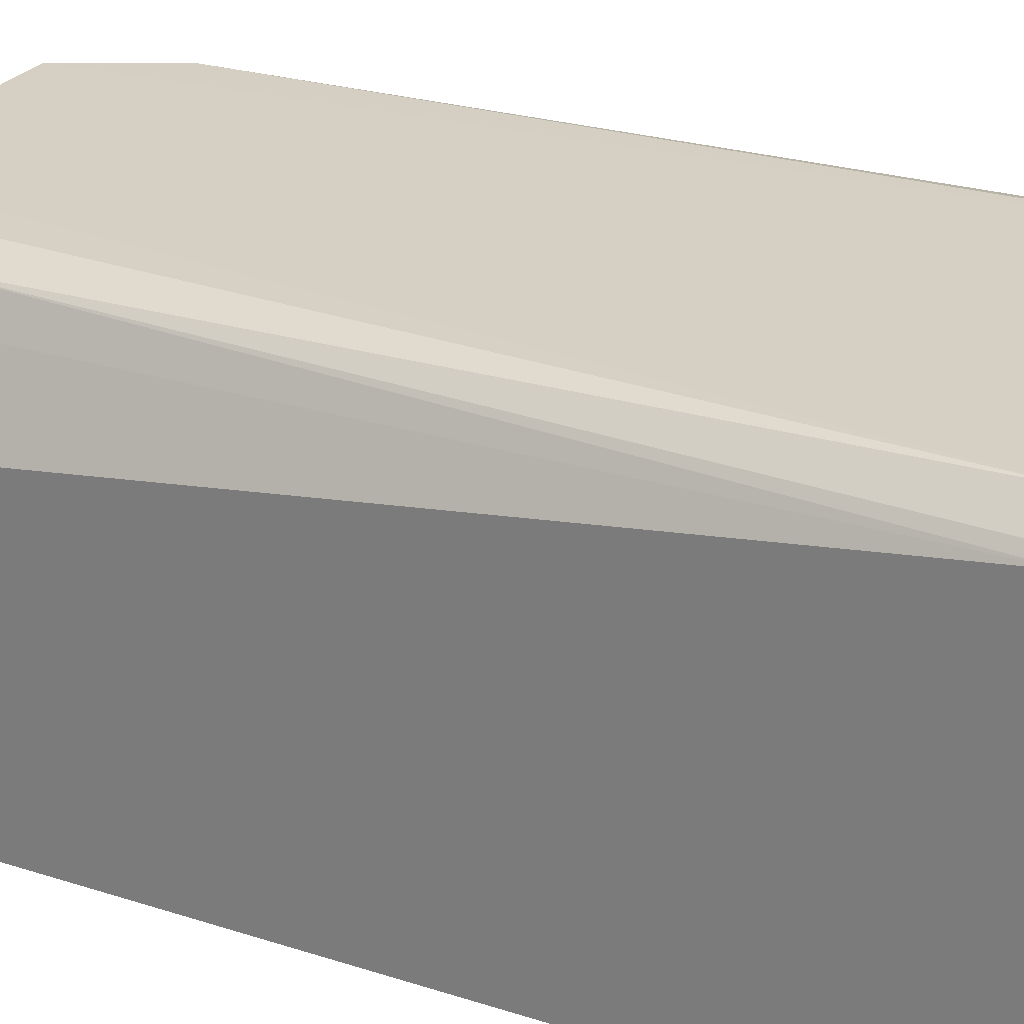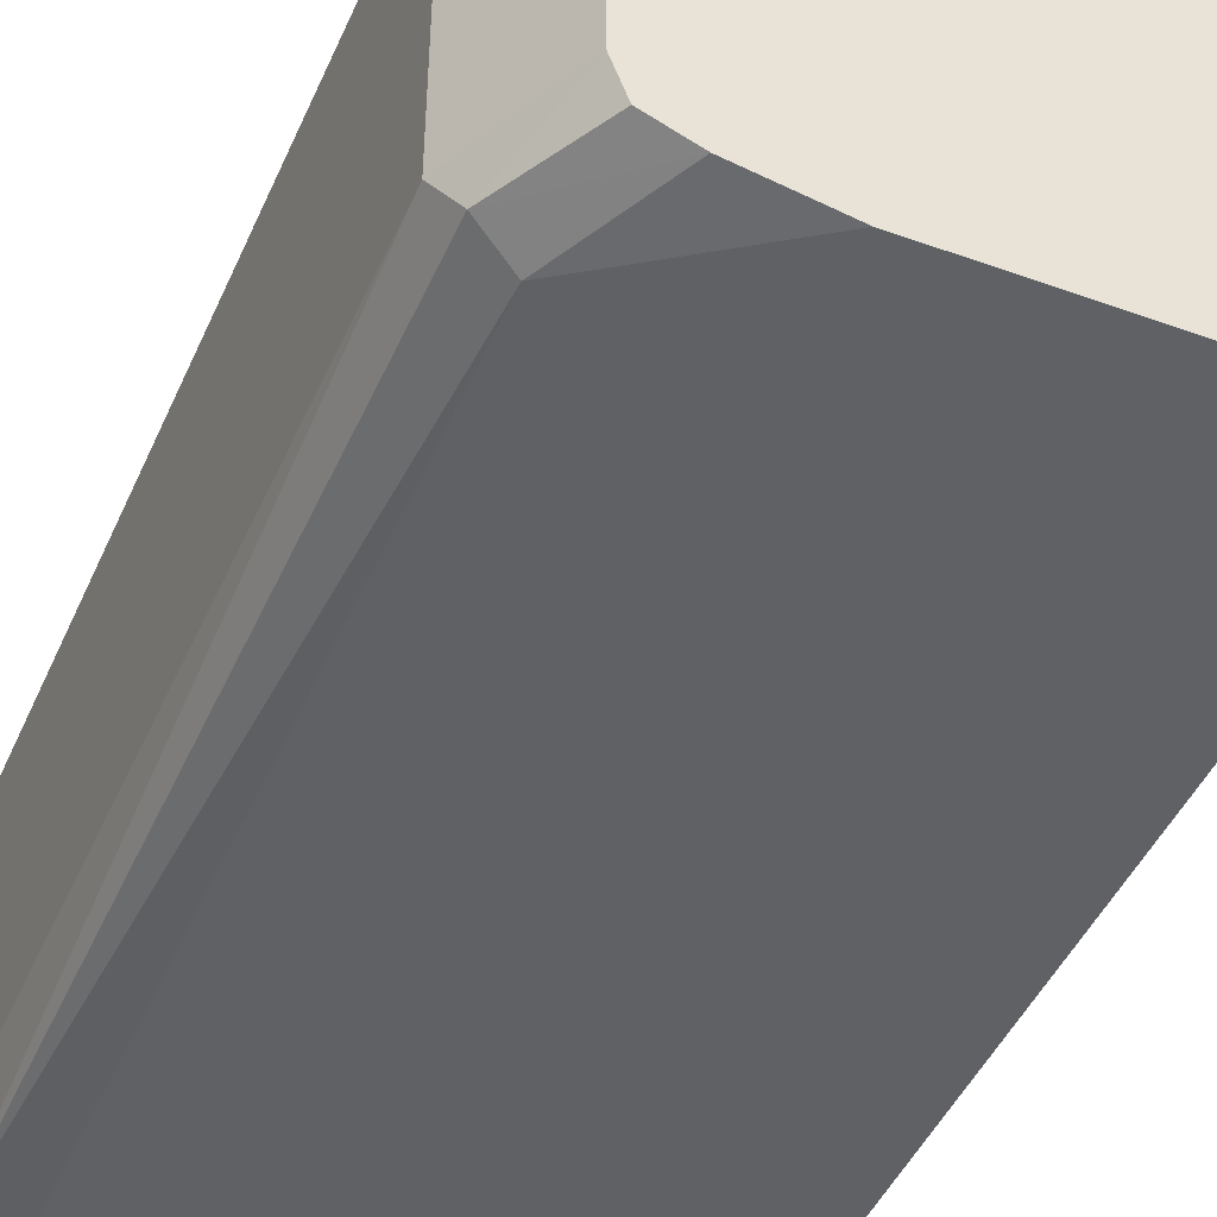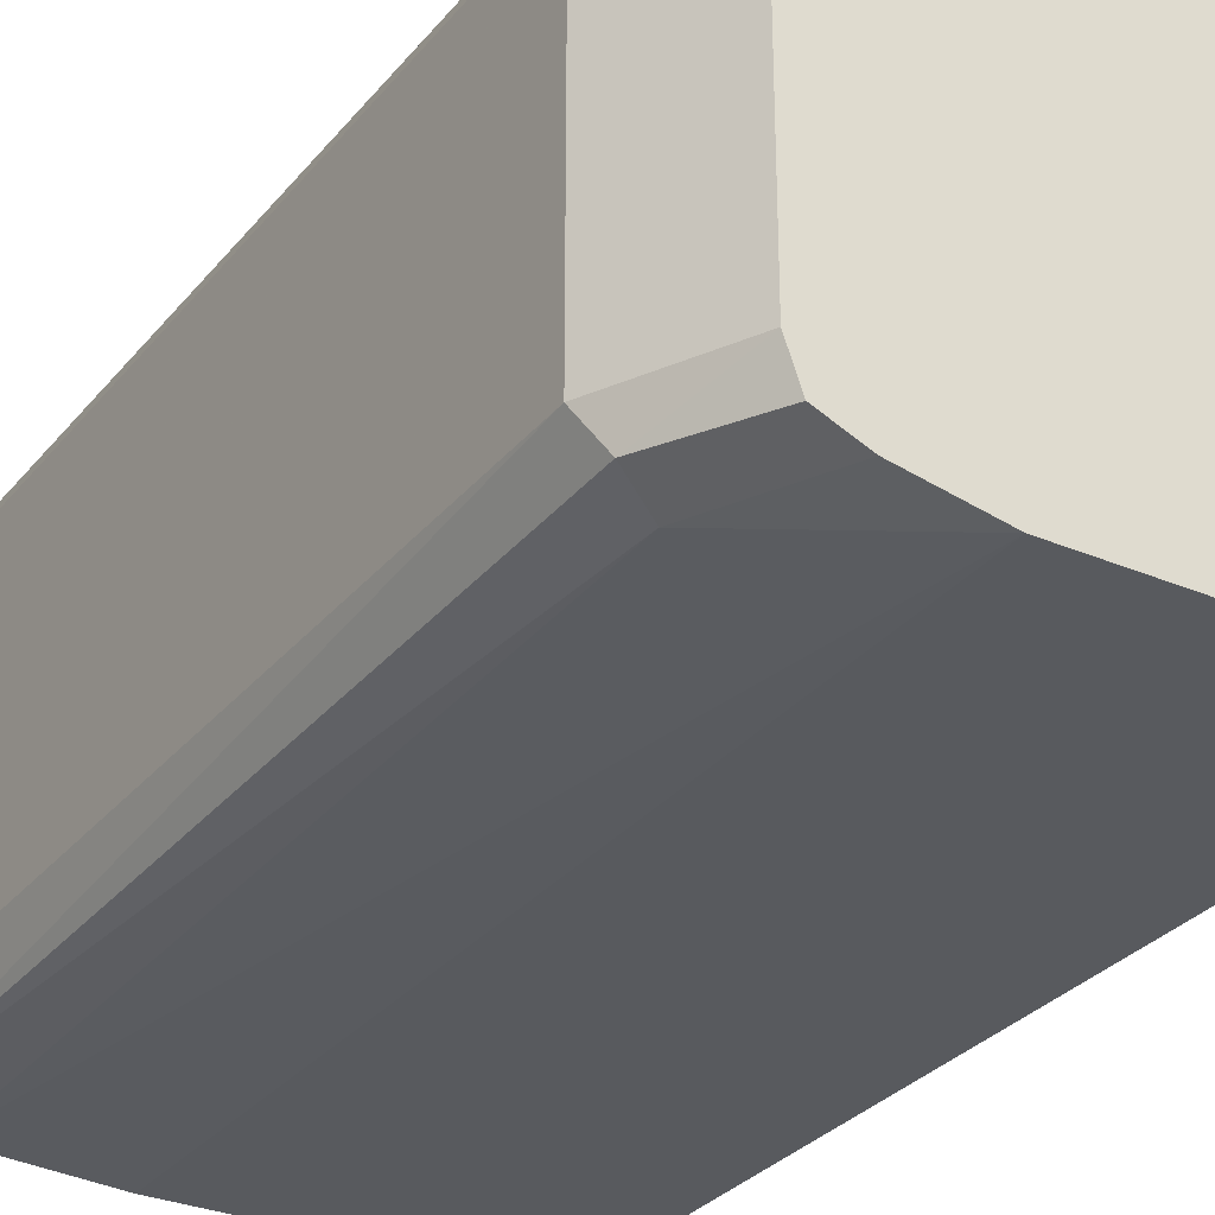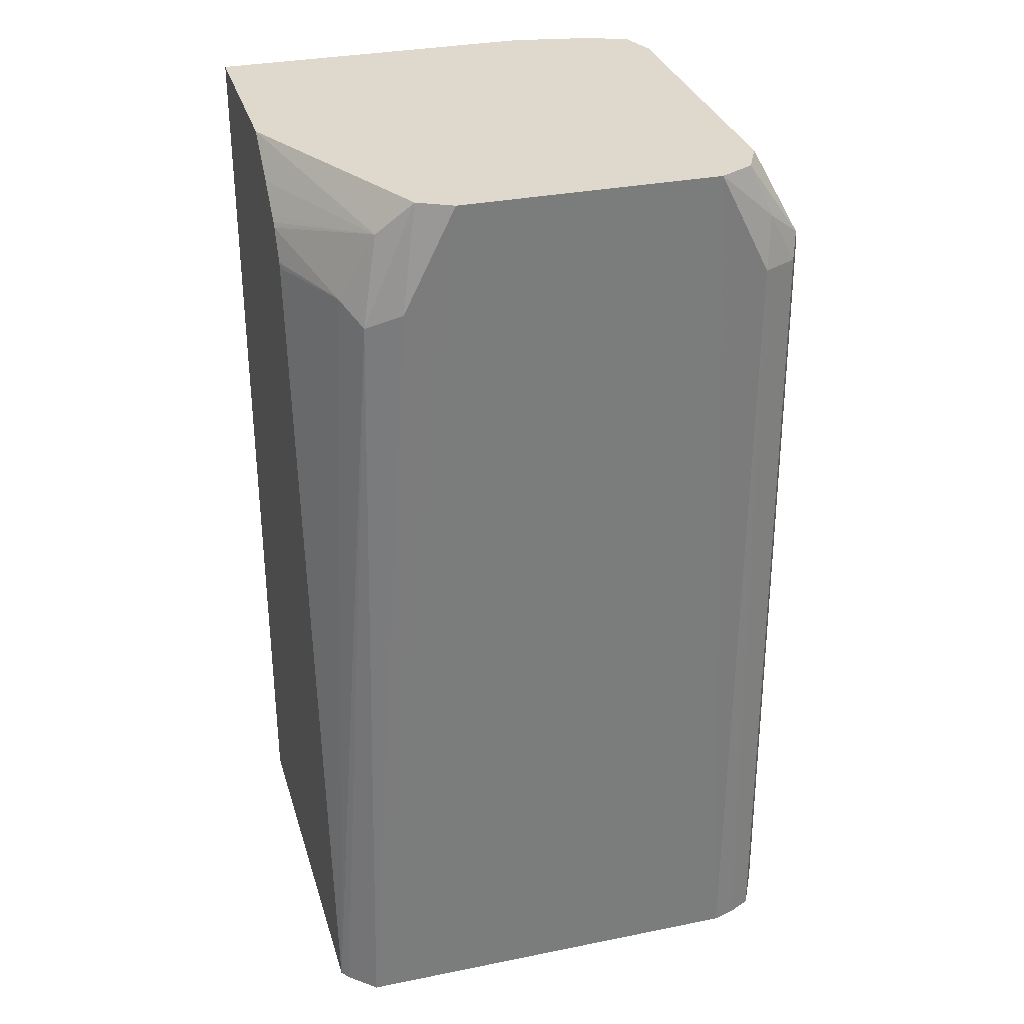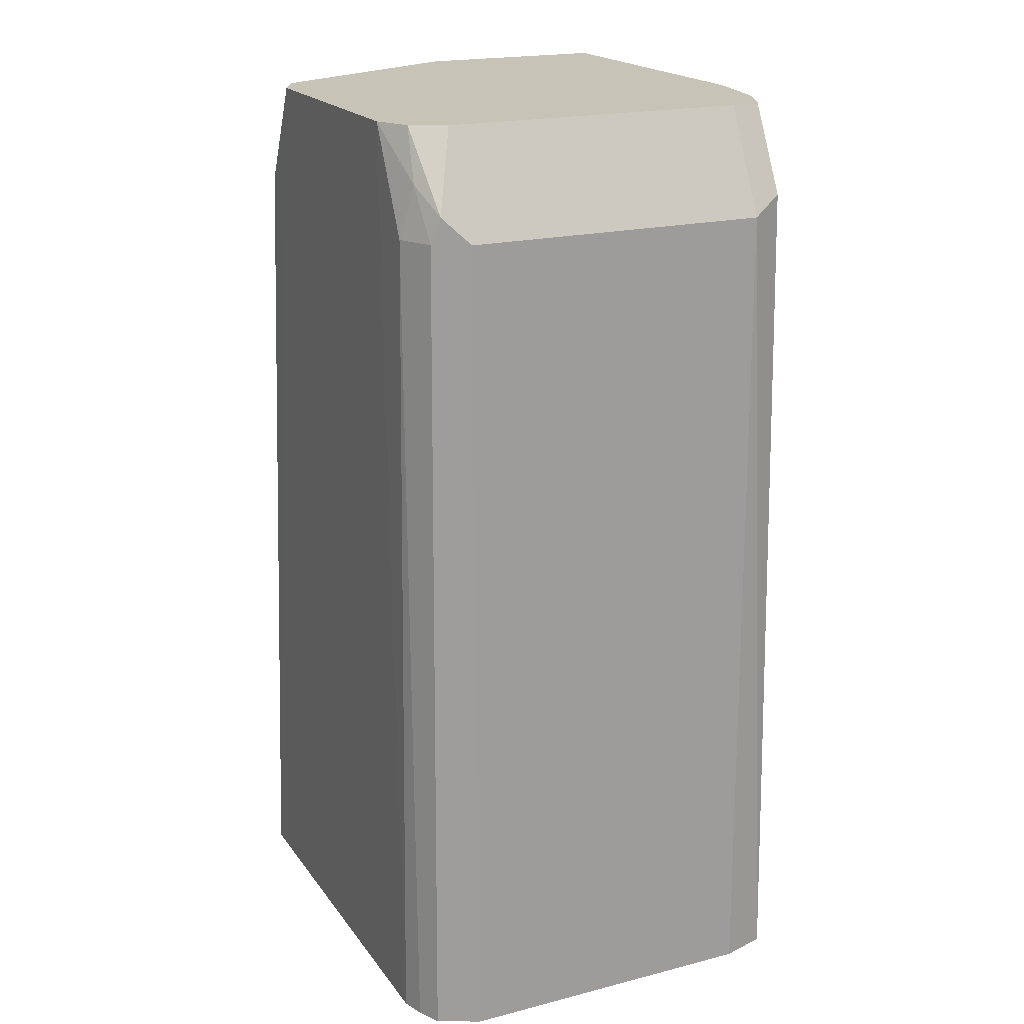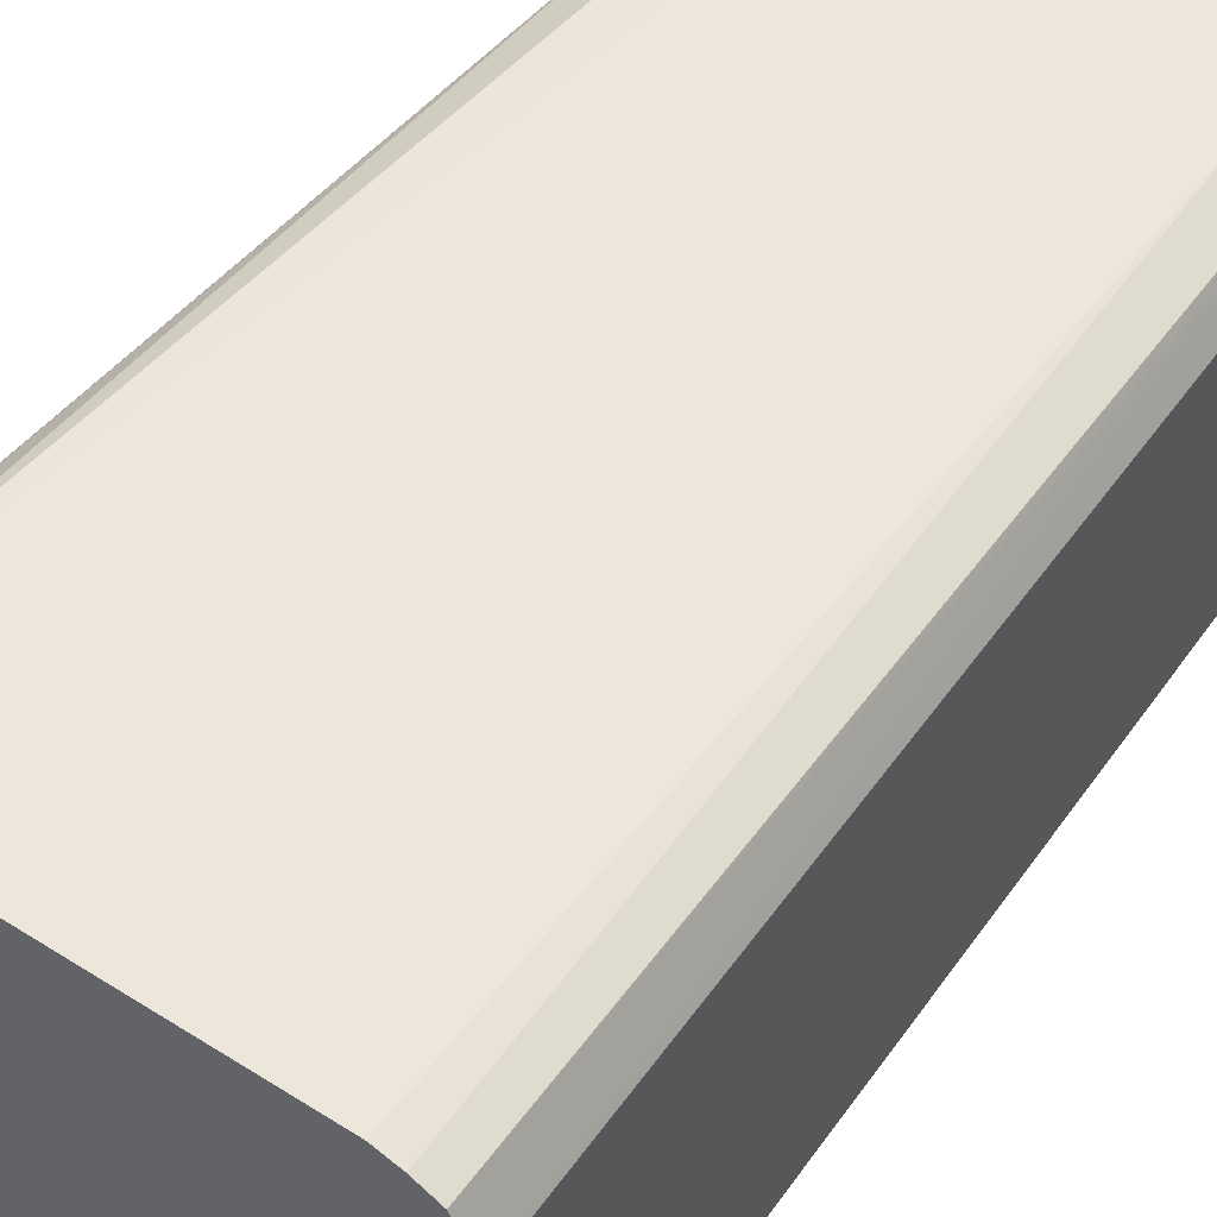
<metadata>
{"format":"obj","ext":"obj","renderer":"f3d","projection":"perspective","resolution":1024,"background":"white","views":[{"elev":26.5,"azim":116.7,"up":"+Y"},{"elev":-45.4,"azim":-22.6,"up":"+Y"},{"elev":-30.5,"azim":-31.5,"up":"+Y"},{"elev":31.9,"azim":164.2,"up":"+Z"},{"elev":19.7,"azim":-115.3,"up":"+Z"},{"elev":50.3,"azim":-145.4,"up":"+Y"}]}
</metadata>
<code>
v -0.3216 -0.01326 0.4214
v -0.3774 0.09652 0.4214
v -0.3216 -0.1128 0.4214
v -0.3216 0.008764 0.4037
v -0.3598 0.08774 0.4037
v -0.3947 0.1052 0.4214
v -0.3554 0.09214 0.3817
v -0.351 0.09652 0.3598
v -0.3686 0.1053 0.3685
v -0.4851 -0.1128 0.4214
v -0.3216 -0.1128 -0.05965
v -0.3216 0.02337 0.3909
v -0.3216 0.02593 0.3885
v -0.3216 0.02779 0.3864
v -0.3422 0.07897 0.3685
v -0.3949 0.1053 0.4214
v -0.3216 0.09164 -0.05965
v -0.3251 0.09616 -0.05965
v -0.3387 0.1088 -0.05965
v -0.5265 -0.1053 0.4214
v -0.5528 -0.1053 0.3685
v -0.5528 -0.1088 -0.05965
v -0.4851 -0.1128 -0.05965
v -0.3216 0.03597 0.3712
v -0.3216 0.03664 0.3685
v -0.5265 0.1053 0.4214
v -0.5493 0.1088 -0.05965
v -0.5464 -0.09711 0.4214
v -0.5704 -0.09653 0.3773
v -0.5759 -0.102 -0.05965
v -0.5439 0.09659 0.4214
v -0.5528 0.1053 0.3685
v -0.5561 0.09872 0.3949
v -0.561 0.1053 -0.05965
v -0.5528 -0.07897 0.4214
v -0.5792 -0.07897 0.3685
v -0.5827 -0.07897 -0.05965
v -0.5441 0.09652 0.4214
v -0.5704 0.09652 0.3685
v -0.5726 0.09214 0.3817
v -0.5723 0.09963 -0.05965
v -0.5528 0.07897 0.4214
v -0.5792 0.07897 0.3685
v -0.5827 0.07897 -0.05965
v -0.5528 0.0791 0.4214
v -0.5774 0.08952 -0.05965
f 15 25 17
f 26 27 32
f 21 29 30
f 20 29 21
f 20 28 29
f 16 27 26
f 16 19 27
f 21 30 22
f 15 24 25
f 11 37 44
f 11 18 17
f 11 19 18
f 11 27 19
f 11 34 27
f 11 41 34
f 11 46 41
f 11 44 46
f 40 44 43
f 26 32 33
f 14 24 15
f 26 33 31
f 40 41 46
f 28 35 29
f 11 30 37
f 40 46 44
f 40 42 45
f 40 43 42
f 39 41 40
f 38 40 45
f 36 44 37
f 36 43 44
f 35 43 36
f 35 42 43
f 34 41 39
f 33 40 38
f 33 39 40
f 32 34 39
f 32 39 33
f 31 33 38
f 30 36 37
f 29 36 30
f 29 35 36
f 27 34 32
f 11 22 30
f 10 21 22
f 10 22 23
f 1 14 13
f 1 24 14
f 1 25 24
f 1 17 25
f 1 11 17
f 1 3 11
f 1 20 10
f 1 28 20
f 1 13 12
f 1 35 28
f 1 45 42
f 1 38 45
f 1 31 38
f 1 26 31
f 1 16 26
f 1 6 16
f 1 2 6
f 11 23 22
f 1 42 35
f 1 12 4
f 1 10 3
f 1 5 2
f 10 20 21
f 1 4 5
f 8 19 9
f 8 18 19
f 8 17 18
f 8 15 17
f 7 15 8
f 6 9 16
f 5 15 7
f 5 14 15
f 9 19 16
f 5 12 13
f 4 12 5
f 3 23 11
f 3 10 23
f 2 9 6
f 2 8 9
f 2 7 8
f 2 5 7
f 5 13 14

</code>
